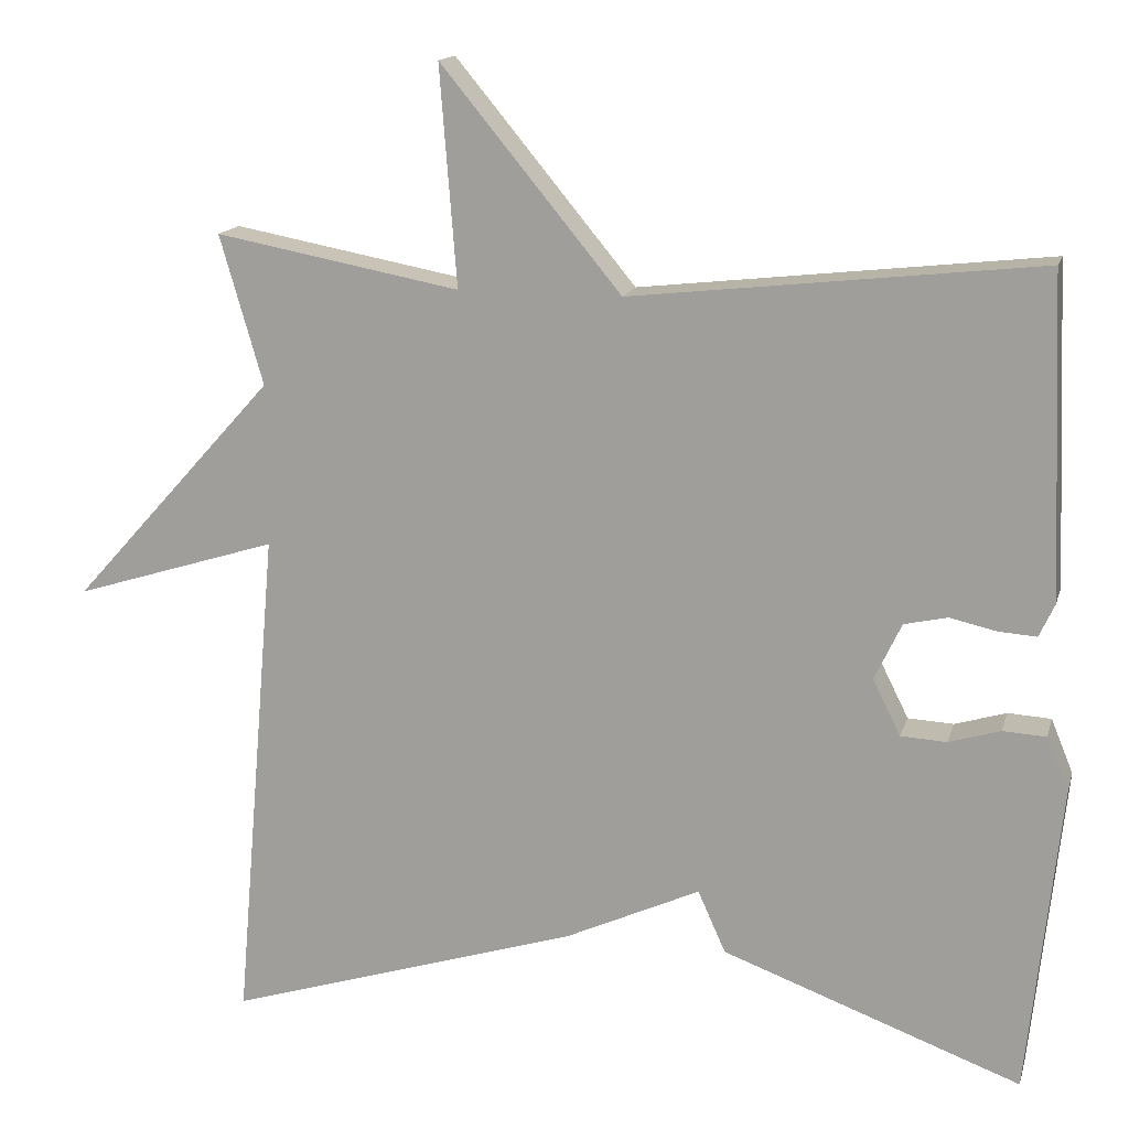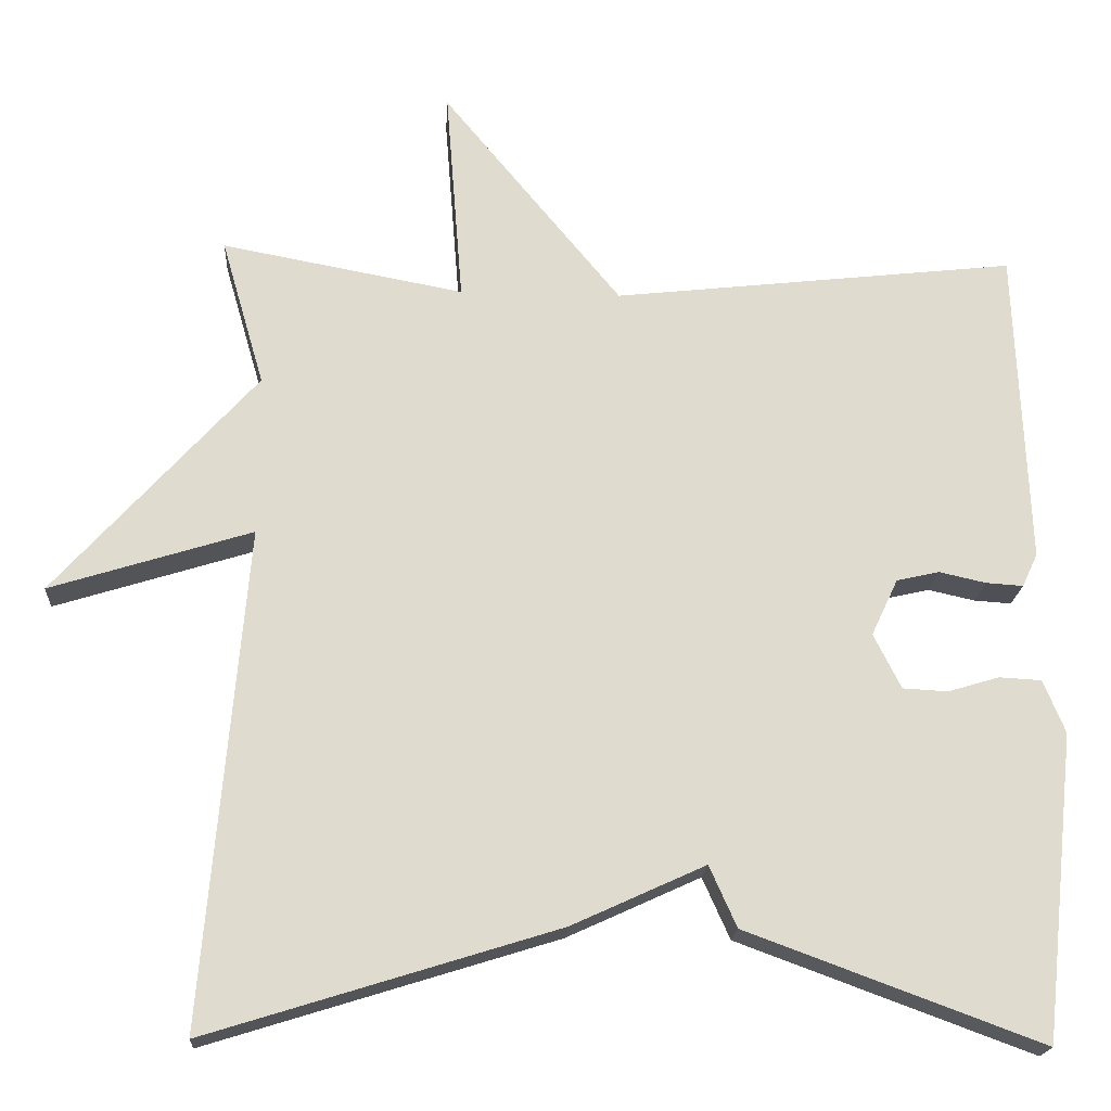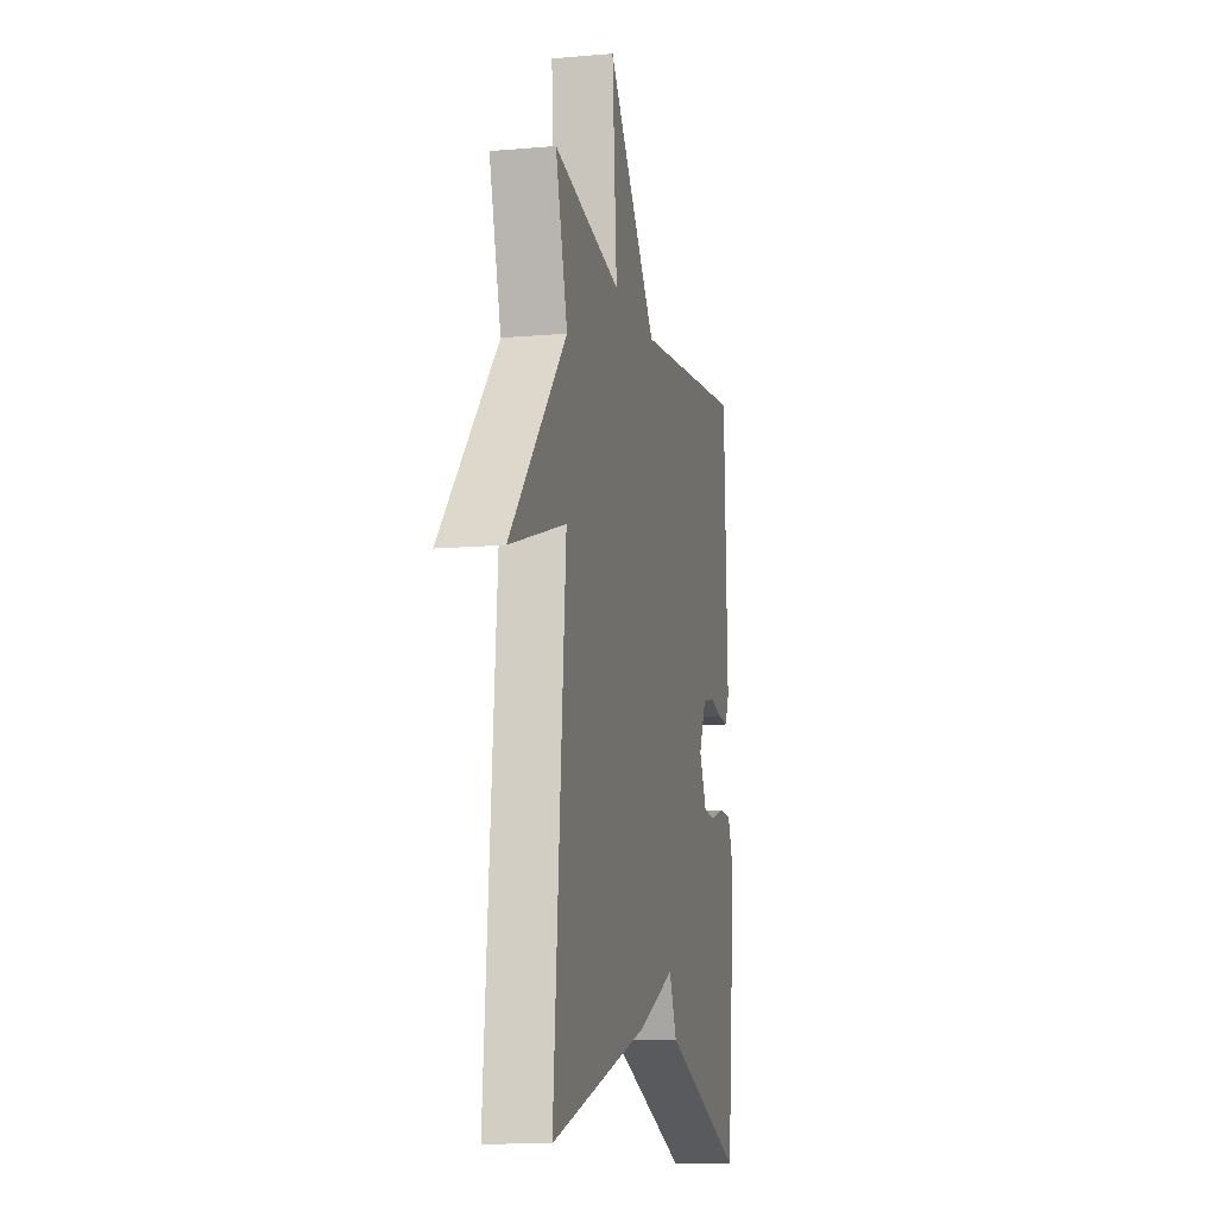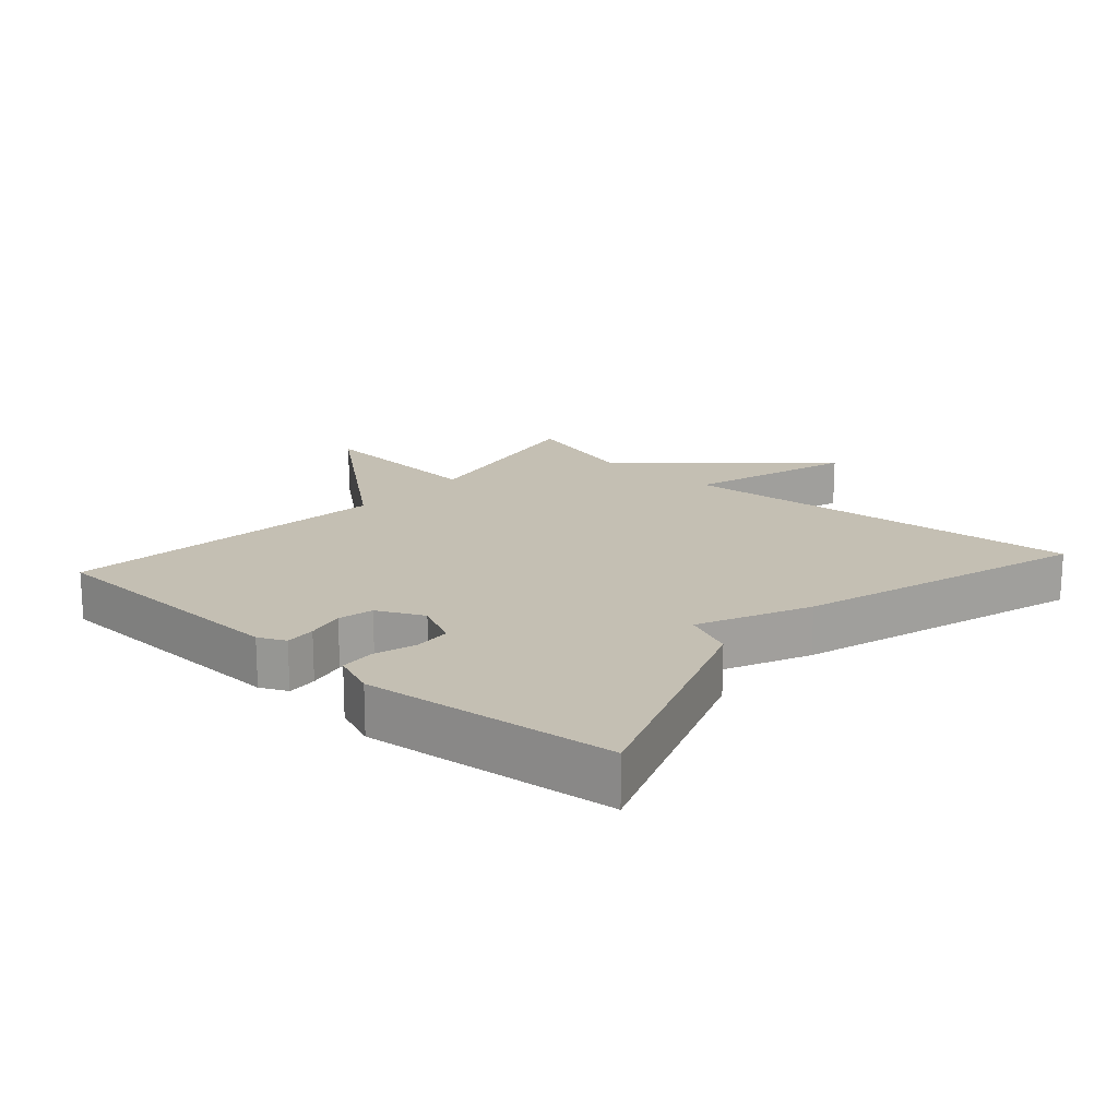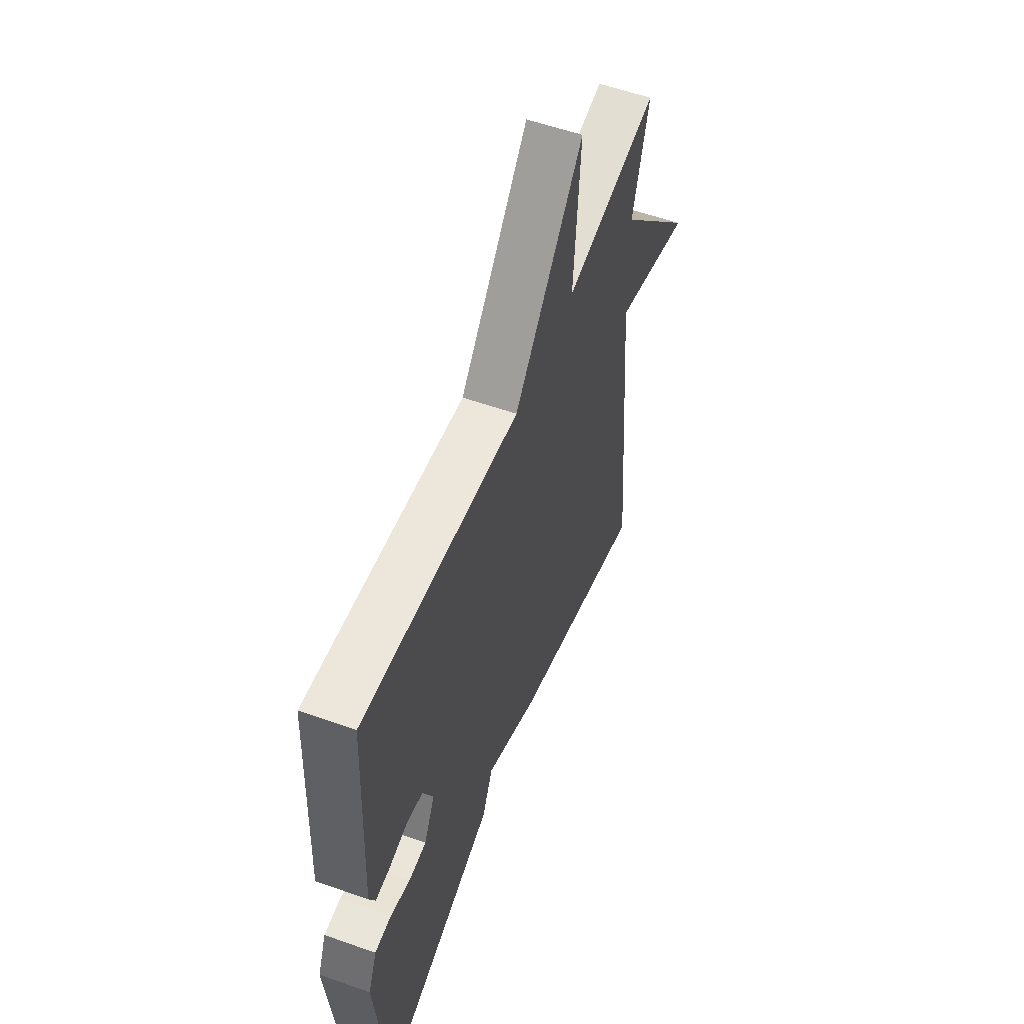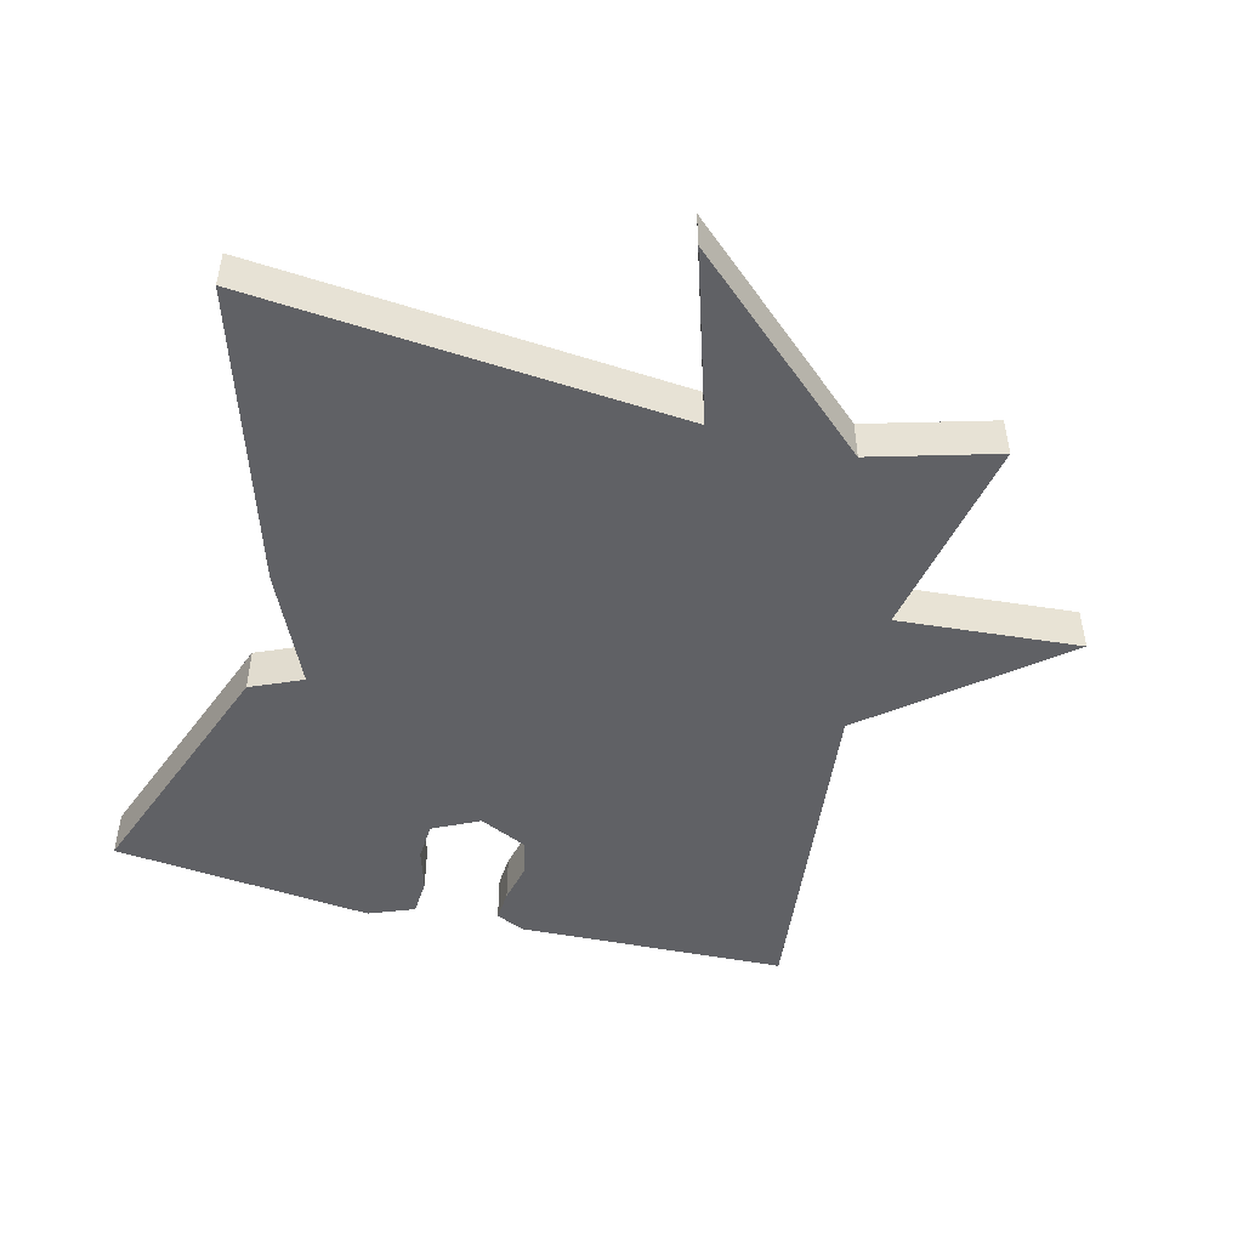
<metadata>
{"format":"obj","ext":"obj","renderer":"f3d","projection":"perspective","resolution":1024,"background":"white","views":[{"elev":15.0,"azim":14.2,"up":"+Z"},{"elev":-19.1,"azim":-3.4,"up":"+Z"},{"elev":-11.7,"azim":-78.0,"up":"+Z"},{"elev":17.7,"azim":131.5,"up":"+Y"},{"elev":55.8,"azim":110.4,"up":"+Z"},{"elev":-48.9,"azim":-104.5,"up":"+Y"}]}
</metadata>
<code>
v -0.5 0.07 -0.5
v -0.447 0.07 0.117
v -0.697 0.07 0.039
v -0.447 0.07 0.317
v -0.5 0.07 0.5
v -0.2 0.07 0.444
v -0.221 0.07 0.712
v 0 0.07 0.444
v 0.5 0.07 0.5
v 0.516 0.07 0.107
v 0.497 0.07 0.066
v 0.451 0.07 0.069
v 0.393 0.07 0.082
v 0.34 0.07 0.07
v 0.307 0.07 0
v 0.341 0.07 -0.068
v 0.397 0.07 -0.071
v 0.46 0.07 -0.052
v 0.513 0.07 -0.055
v 0.54 0.07 -0.121
v 0.5 0.07 -0.5
v 0.134 0.07 -0.365
v 0.1 0.07 -0.289
v -0.066 0.07 -0.365
v -0.5 0 -0.5
v -0.447 0 0.117
v -0.697 0 0.039
v -0.447 0 0.317
v -0.5 0 0.5
v -0.2 0 0.444
v -0.221 0 0.712
v 0 0 0.444
v 0.5 0 0.5
v 0.516 0 0.107
v 0.497 0 0.066
v 0.451 0 0.069
v 0.393 0 0.082
v 0.34 0 0.07
v 0.307 0 0
v 0.341 0 -0.068
v 0.397 0 -0.071
v 0.46 0 -0.052
v 0.513 0 -0.055
v 0.54 0 -0.121
v 0.5 0 -0.5
v 0.134 0 -0.365
v 0.1 0 -0.289
v -0.066 0 -0.365
f 23 24 1 2
f 21 22 23
f 20 21 23
f 19 20 23
f 18 19 23
f 17 18 23
f 16 17 23
f 15 16 23 2
f 14 15 2
f 13 14 2
f 11 12 13
f 10 11 13
f 9 10 13
f 8 9 13
f 8 13 2
f 6 7 8
f 2 3 4
f 8 2 4
f 6 8 4
f 4 5 6
f 26 25 48 47
f 47 46 45
f 47 45 44
f 47 44 43
f 47 43 42
f 47 42 41
f 47 41 40
f 26 47 40 39
f 26 39 38
f 26 38 37
f 37 36 35
f 37 35 34
f 37 34 33
f 37 33 32
f 26 37 32
f 32 31 30
f 28 27 26
f 28 26 32
f 28 32 30
f 30 29 28
f 1 25 26 2
f 2 26 27 3
f 3 27 28 4
f 4 28 29 5
f 5 29 30 6
f 6 30 31 7
f 7 31 32 8
f 8 32 33 9
f 9 33 34 10
f 10 34 35 11
f 11 35 36 12
f 12 36 37 13
f 13 37 38 14
f 14 38 39 15
f 15 39 40 16
f 16 40 41 17
f 17 41 42 18
f 18 42 43 19
f 19 43 44 20
f 20 44 45 21
f 21 45 46 22
f 22 46 47 23
f 23 47 48 24
f 24 48 25 1

</code>
